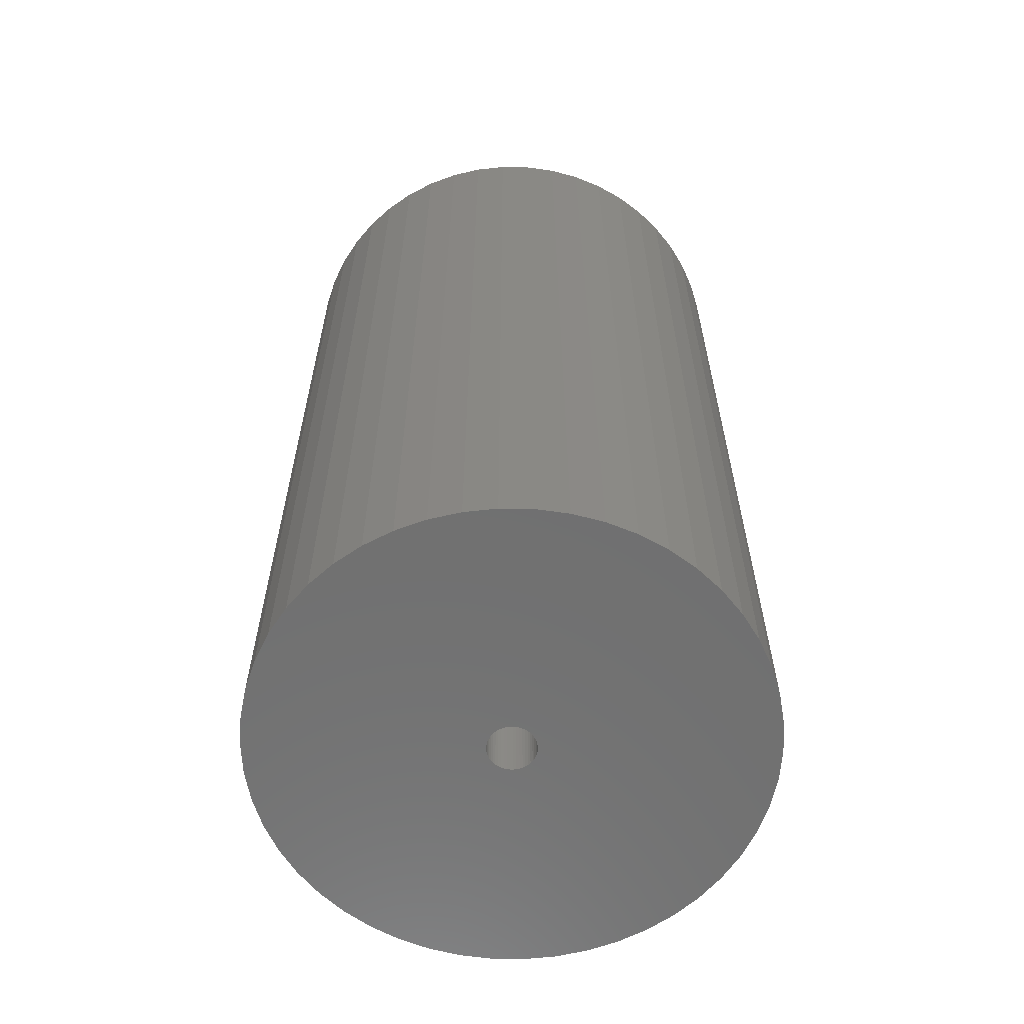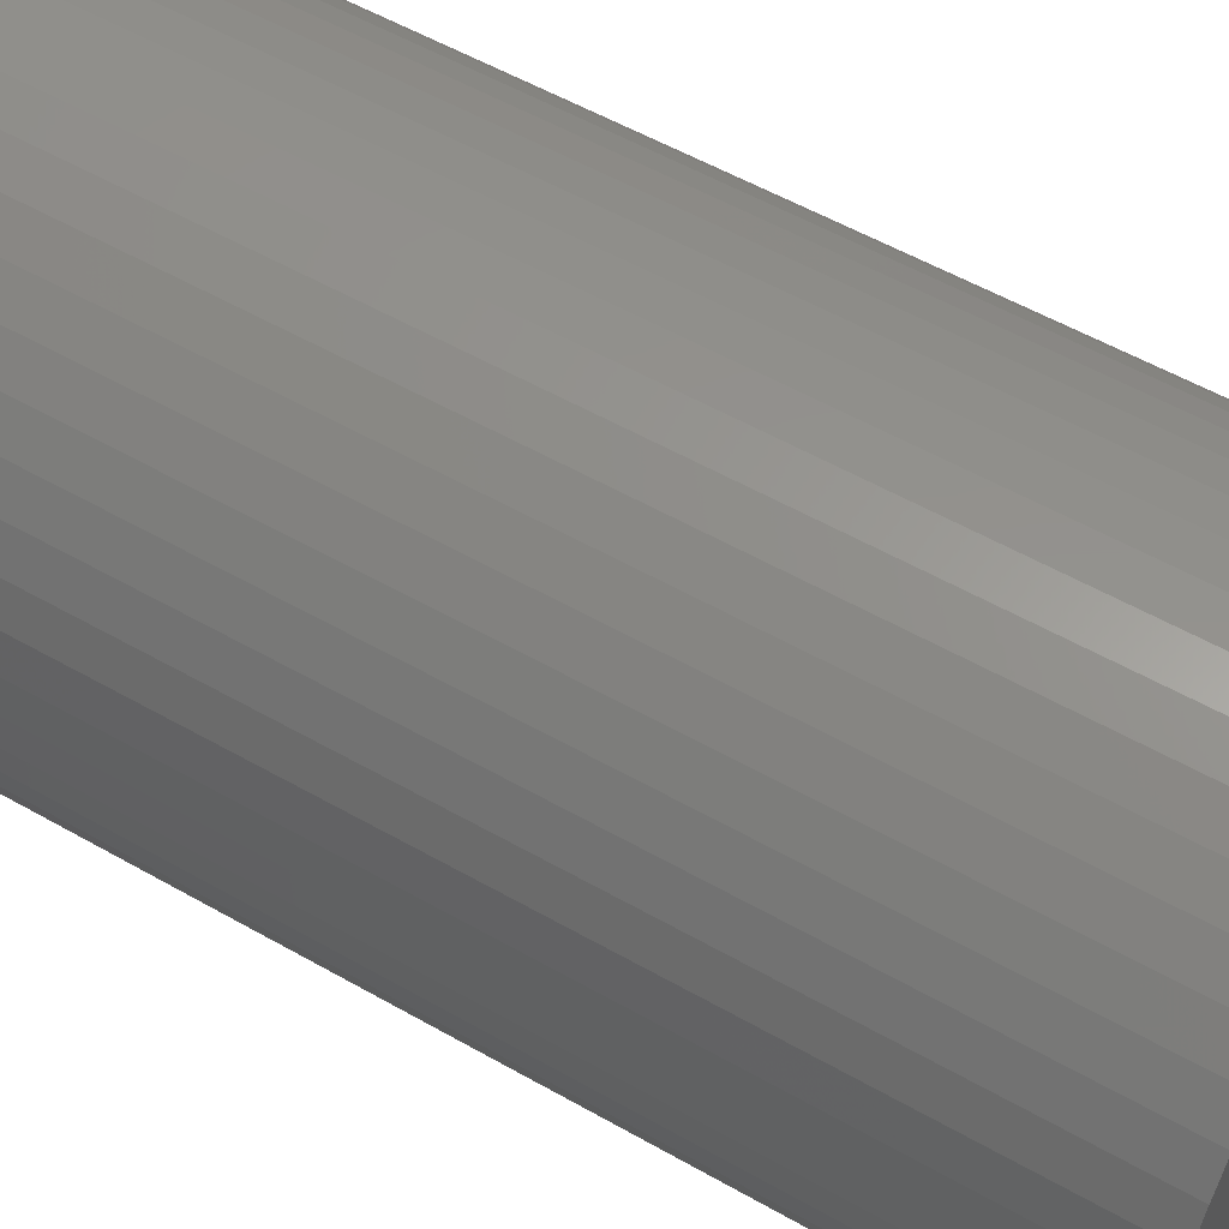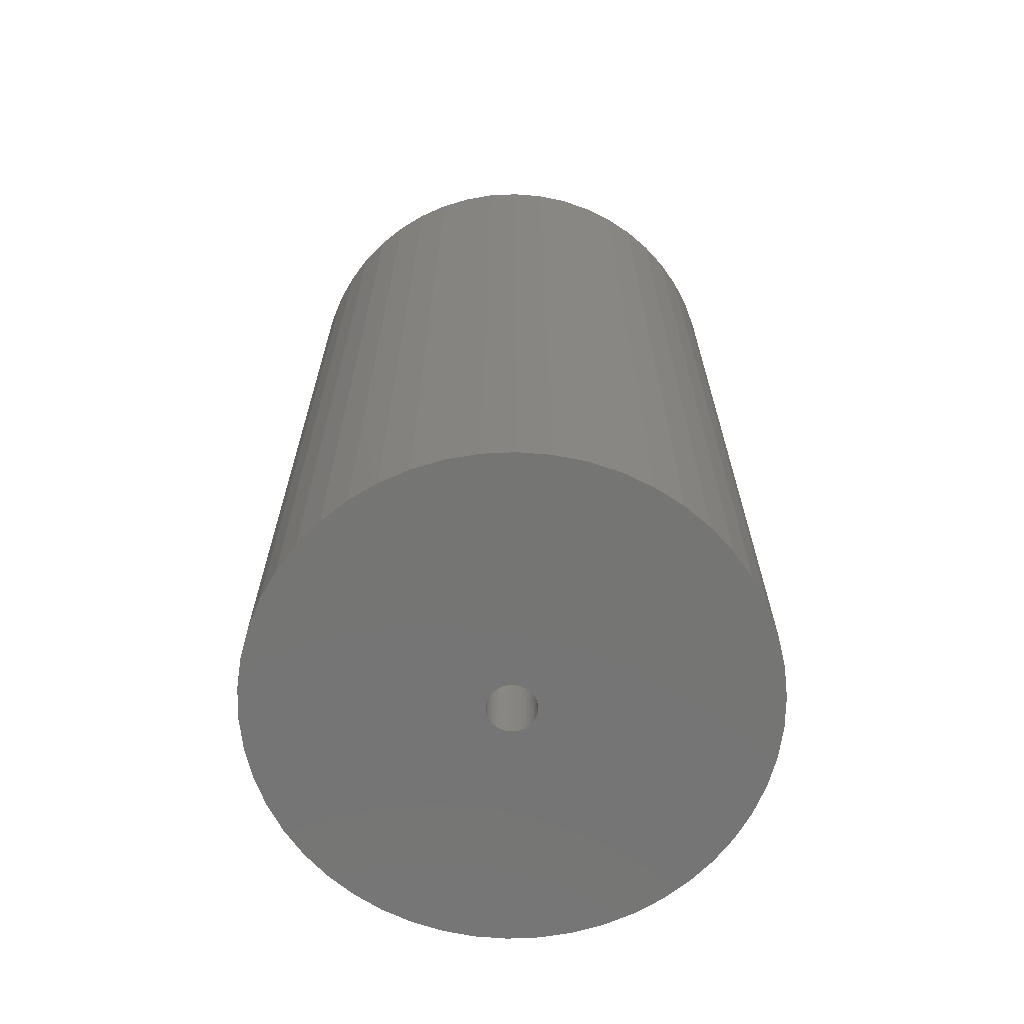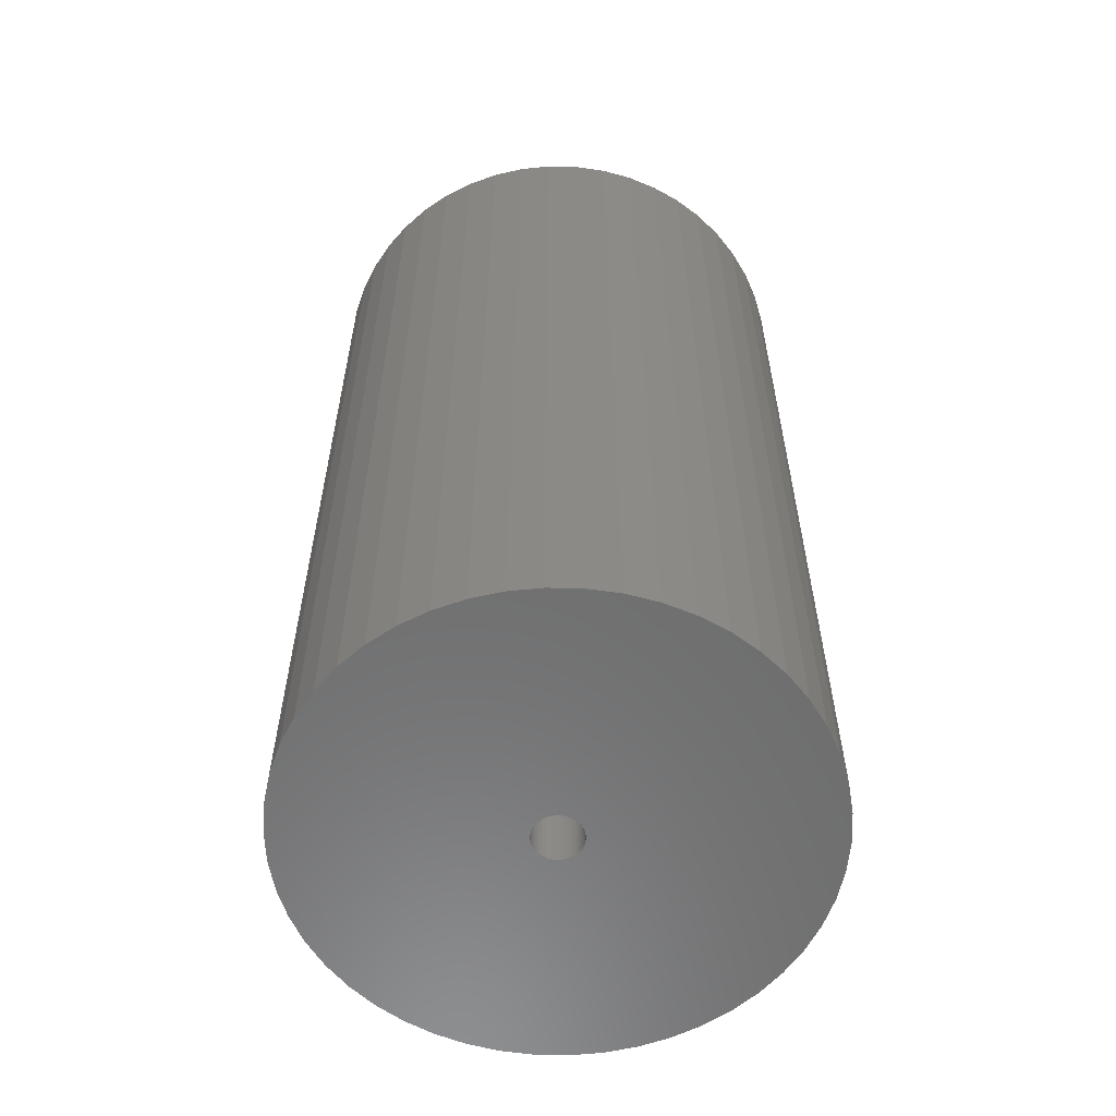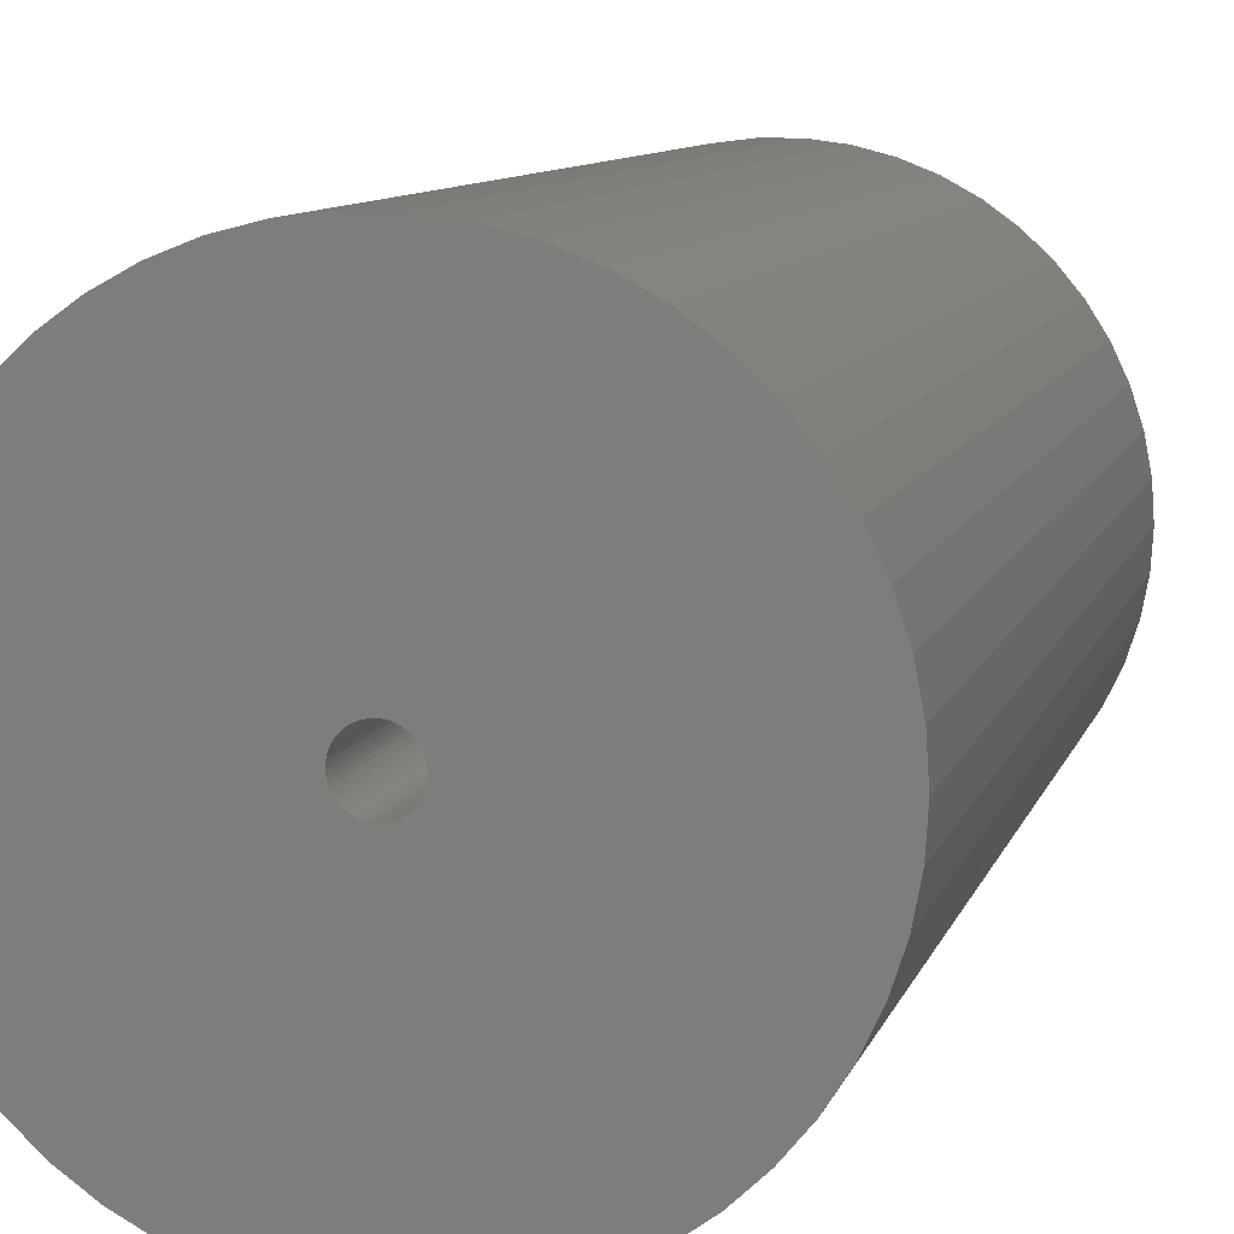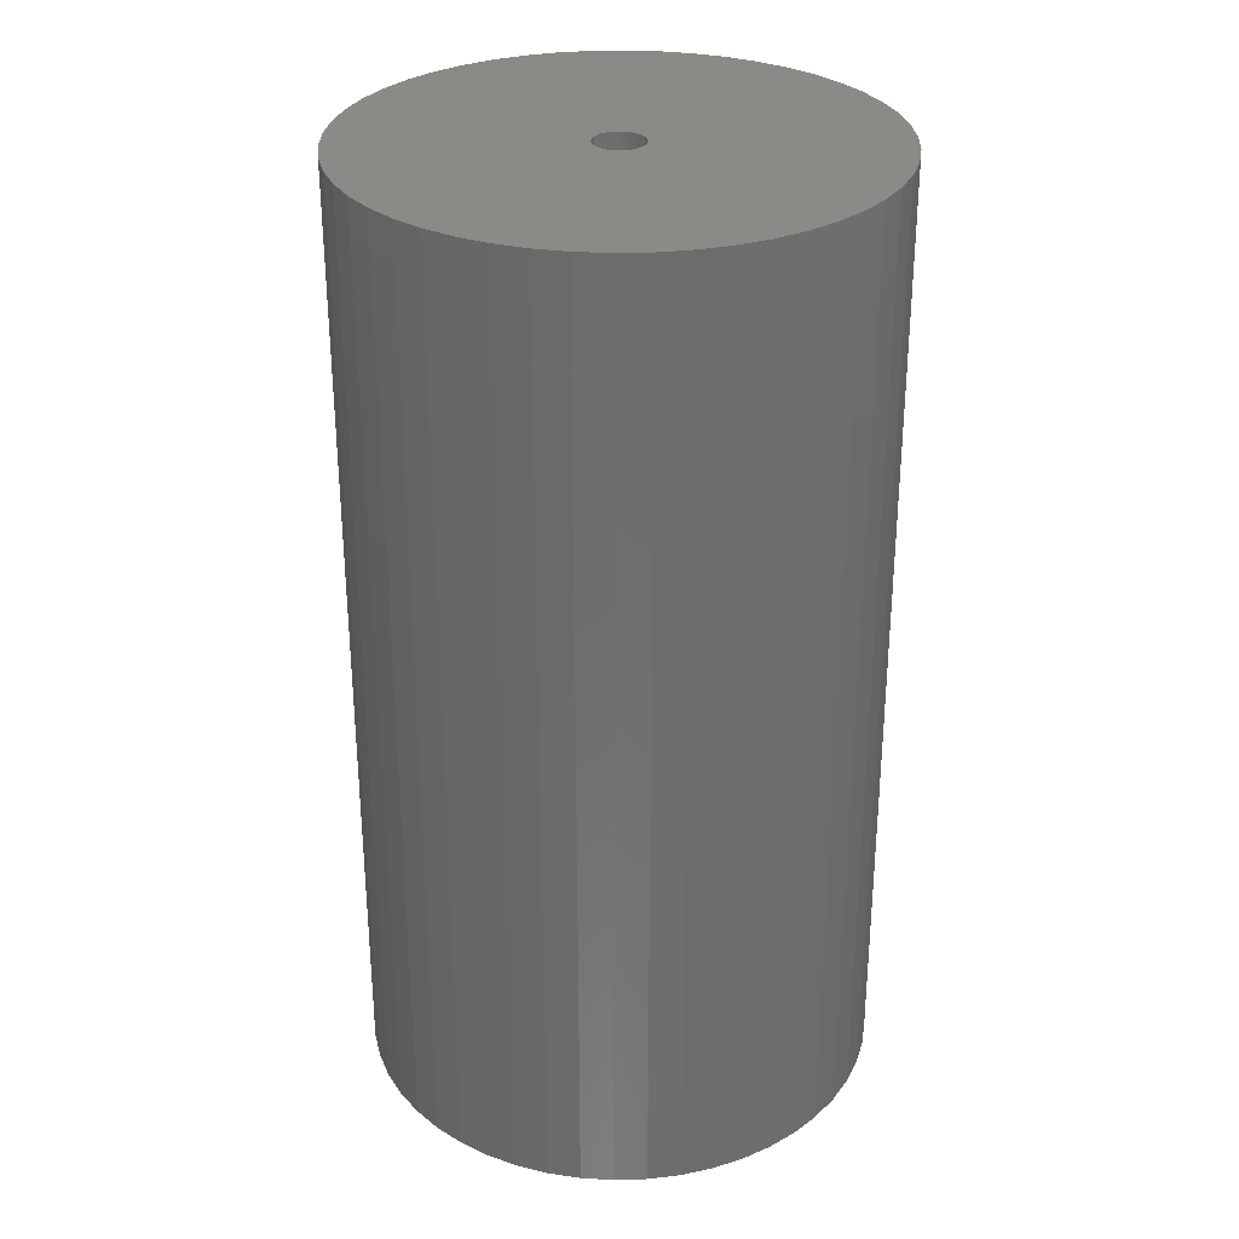
<metadata>
{"format":"stl","ext":"stl","renderer":"f3d","projection":"perspective","resolution":1024,"background":"white","views":[{"elev":-61.9,"azim":27.9,"up":"+Z"},{"elev":55.0,"azim":-58.9,"up":"+Y"},{"elev":-67.2,"azim":45.8,"up":"+Z"},{"elev":-59.0,"azim":128.4,"up":"+Z"},{"elev":8.8,"azim":13.5,"up":"+Y"},{"elev":30.3,"azim":163.2,"up":"+Z"}]}
</metadata>
<code>
# stl→obj: 200 verts, 400 faces
v 16.25 0 30
v 16.12 2.037 -30
v 16.12 2.037 30
v 16.25 0 -30
v -16.25 0 -30
v -16.12 2.037 30
v -16.12 2.037 -30
v -16.25 0 30
v 1.02 16.22 -30
v -1.02 16.22 30
v 1.02 16.22 30
v -1.02 16.22 -30
v -1.02 -16.22 -30
v 1.02 -16.22 30
v -1.02 -16.22 30
v 1.02 -16.22 -30
v 11.85 11.12 -30
v 10.36 12.52 30
v 11.85 11.12 30
v 10.36 12.52 -30
v -10.36 12.52 -30
v -11.85 11.12 30
v -10.36 12.52 30
v -11.85 11.12 -30
v -5.022 15.45 -30
v -6.919 14.7 30
v -5.022 15.45 30
v -6.919 14.7 -30
v 15.11 5.982 30
v 14.24 7.829 -30
v 14.24 7.829 30
v 15.11 5.982 -30
v 15.74 4.041 -30
v 15.74 4.041 30
v 13.15 9.552 -30
v 13.15 9.552 30
v 6.919 14.7 -30
v 5.022 15.45 30
v 6.919 14.7 30
v 5.022 15.45 -30
v 3.045 15.96 30
v 3.045 15.96 -30
v 8.707 13.72 30
v 8.707 13.72 -30
v -15.11 5.982 -30
v -14.24 7.829 30
v -14.24 7.829 -30
v -15.11 5.982 30
v -13.15 9.552 -30
v -13.15 9.552 30
v -15.74 4.041 -30
v -15.74 4.041 30
v -8.707 13.72 30
v -8.707 13.72 -30
v -3.045 15.96 30
v -3.045 15.96 -30
v 3.045 -15.96 30
v 3.045 -15.96 -30
v 1.55 0 30
v 1.538 0.1943 30
v 16.12 -2.037 30
v 1.501 0.3855 30
v 1.538 -0.1943 30
v 1.441 0.5706 30
v 15.74 -4.041 30
v 1.358 0.7467 30
v 1.501 -0.3855 30
v 1.254 0.9111 30
v 15.11 -5.982 30
v 1.13 1.061 30
v 1.441 -0.5706 30
v 0.988 1.194 30
v 14.24 -7.829 30
v 0.8305 1.309 30
v 1.358 -0.7467 30
v 0.66 1.402 30
v 13.15 -9.552 30
v 0.479 1.474 30
v 1.254 -0.9111 30
v 11.85 -11.12 30
v 0.2904 1.523 30
v 0.09732 1.547 30
v -0.09732 1.547 30
v -0.2904 1.523 30
v -0.479 1.474 30
v -0.66 1.402 30
v -0.8305 1.309 30
v -0.988 1.194 30
v -1.13 1.061 30
v -1.254 0.9111 30
v 1.13 -1.061 30
v 10.36 -12.52 30
v 0.988 -1.194 30
v 8.707 -13.72 30
v 0.8305 -1.309 30
v 6.919 -14.7 30
v 0.66 -1.402 30
v 5.022 -15.45 30
v 0.479 -1.474 30
v 0.2904 -1.523 30
v 0.09732 -1.547 30
v -0.09732 -1.547 30
v -0.2904 -1.523 30
v -3.045 -15.96 30
v -0.479 -1.474 30
v -5.022 -15.45 30
v -0.66 -1.402 30
v -6.919 -14.7 30
v -0.8305 -1.309 30
v -8.707 -13.72 30
v -0.988 -1.194 30
v -10.36 -12.52 30
v -1.13 -1.061 30
v -11.85 -11.12 30
v -1.254 -0.9111 30
v -13.15 -9.552 30
v -1.358 -0.7467 30
v -14.24 -7.829 30
v -1.441 -0.5706 30
v -15.11 -5.982 30
v -1.501 -0.3855 30
v -15.74 -4.041 30
v -1.538 -0.1943 30
v -16.12 -2.037 30
v -1.55 0 30
v -1.358 0.7467 30
v -1.441 0.5706 30
v -1.501 0.3855 30
v -1.538 0.1943 30
v 16.12 -2.037 -30
v 15.74 -4.041 -30
v 15.11 -5.982 -30
v -14.24 -7.829 -30
v -15.11 -5.982 -30
v 1.55 0 -30
v 1.538 -0.1943 -30
v 1.501 -0.3855 -30
v 1.538 0.1943 -30
v 1.441 -0.5706 -30
v 14.24 -7.829 -30
v 1.358 -0.7467 -30
v 13.15 -9.552 -30
v 1.501 0.3855 -30
v 1.254 -0.9111 -30
v 11.85 -11.12 -30
v 1.13 -1.061 -30
v 10.36 -12.52 -30
v 1.441 0.5706 -30
v 0.988 -1.194 -30
v 8.707 -13.72 -30
v 0.8305 -1.309 -30
v 6.919 -14.7 -30
v 1.358 0.7467 -30
v 0.66 -1.402 -30
v 5.022 -15.45 -30
v 0.479 -1.474 -30
v 1.254 0.9111 -30
v 0.2904 -1.523 -30
v 0.09732 -1.547 -30
v -0.09732 -1.547 -30
v -0.2904 -1.523 -30
v -3.045 -15.96 -30
v -0.479 -1.474 -30
v -5.022 -15.45 -30
v -0.66 -1.402 -30
v -6.919 -14.7 -30
v -0.8305 -1.309 -30
v -8.707 -13.72 -30
v -0.988 -1.194 -30
v -10.36 -12.52 -30
v -1.13 -1.061 -30
v -11.85 -11.12 -30
v -1.254 -0.9111 -30
v 1.13 1.061 -30
v 0.988 1.194 -30
v 0.8305 1.309 -30
v 0.66 1.402 -30
v 0.479 1.474 -30
v 0.2904 1.523 -30
v 0.09732 1.547 -30
v -0.09732 1.547 -30
v -0.2904 1.523 -30
v -0.479 1.474 -30
v -0.66 1.402 -30
v -0.8305 1.309 -30
v -0.988 1.194 -30
v -1.13 1.061 -30
v -1.254 0.9111 -30
v -1.358 0.7467 -30
v -1.441 0.5706 -30
v -1.501 0.3855 -30
v -1.538 0.1943 -30
v -1.55 0 -30
v -13.15 -9.552 -30
v -1.358 -0.7467 -30
v -1.441 -0.5706 -30
v -1.501 -0.3855 -30
v -15.74 -4.041 -30
v -1.538 -0.1943 -30
v -16.12 -2.037 -30
f 1 2 3
f 2 1 4
f 5 6 7
f 6 5 8
f 9 10 11
f 10 9 12
f 13 14 15
f 14 13 16
f 17 18 19
f 18 17 20
f 21 22 23
f 22 21 24
f 25 26 27
f 26 25 28
f 29 30 31
f 30 29 32
f 3 33 34
f 33 3 2
f 31 35 36
f 35 31 30
f 37 38 39
f 38 37 40
f 40 41 38
f 41 40 42
f 20 43 18
f 43 20 44
f 45 46 47
f 46 45 48
f 49 22 24
f 22 49 50
f 51 48 45
f 48 51 52
f 28 53 26
f 53 28 54
f 12 55 10
f 55 12 56
f 16 57 14
f 57 16 58
f 34 32 29
f 32 34 33
f 36 17 19
f 17 36 35
f 42 11 41
f 11 42 9
f 44 39 43
f 39 44 37
f 47 50 49
f 50 47 46
f 7 52 51
f 52 7 6
f 59 1 3
f 60 3 34
f 1 59 61
f 62 34 29
f 63 61 59
f 64 29 31
f 61 63 65
f 66 31 36
f 67 65 63
f 68 36 19
f 65 67 69
f 70 19 18
f 71 69 67
f 72 18 43
f 69 71 73
f 74 43 39
f 75 73 71
f 76 39 38
f 73 75 77
f 78 38 41
f 79 77 75
f 77 79 80
f 3 60 59
f 34 62 60
f 29 64 62
f 31 66 64
f 36 68 66
f 19 70 68
f 81 41 11
f 18 72 70
f 43 74 72
f 39 76 74
f 38 78 76
f 41 81 78
f 11 82 81
f 11 83 82
f 10 83 11
f 83 10 84
f 55 84 10
f 84 55 85
f 27 85 55
f 85 27 86
f 26 86 27
f 86 26 87
f 53 87 26
f 87 53 88
f 23 88 53
f 88 23 89
f 22 89 23
f 89 22 90
f 91 80 79
f 80 91 92
f 93 92 91
f 92 93 94
f 95 94 93
f 94 95 96
f 97 96 95
f 96 97 98
f 99 98 97
f 98 99 57
f 100 57 99
f 57 100 14
f 101 14 100
f 102 14 101
f 15 102 103
f 104 103 105
f 106 105 107
f 108 107 109
f 110 109 111
f 102 15 14
f 112 111 113
f 114 113 115
f 116 115 117
f 118 117 119
f 120 119 121
f 122 121 123
f 124 123 125
f 50 90 22
f 103 104 15
f 90 50 126
f 105 106 104
f 46 126 50
f 107 108 106
f 126 46 127
f 109 110 108
f 48 127 46
f 111 112 110
f 127 48 128
f 113 114 112
f 52 128 48
f 115 116 114
f 128 52 129
f 117 118 116
f 6 129 52
f 119 120 118
f 129 6 125
f 121 122 120
f 8 125 6
f 123 124 122
f 125 8 124
f 54 23 53
f 23 54 21
f 56 27 55
f 27 56 25
f 61 4 1
f 4 61 130
f 69 131 65
f 131 69 132
f 65 130 61
f 130 65 131
f 133 120 134
f 120 133 118
f 135 4 130
f 136 130 131
f 4 135 2
f 137 131 132
f 138 2 135
f 139 132 140
f 2 138 33
f 141 140 142
f 143 33 138
f 144 142 145
f 33 143 32
f 146 145 147
f 148 32 143
f 149 147 150
f 32 148 30
f 151 150 152
f 153 30 148
f 154 152 155
f 30 153 35
f 156 155 58
f 157 35 153
f 35 157 17
f 130 136 135
f 131 137 136
f 132 139 137
f 140 141 139
f 142 144 141
f 145 146 144
f 158 58 16
f 147 149 146
f 150 151 149
f 152 154 151
f 155 156 154
f 58 158 156
f 16 159 158
f 16 160 159
f 13 160 16
f 160 13 161
f 162 161 13
f 161 162 163
f 164 163 162
f 163 164 165
f 166 165 164
f 165 166 167
f 168 167 166
f 167 168 169
f 170 169 168
f 169 170 171
f 172 171 170
f 171 172 173
f 174 17 157
f 17 174 20
f 175 20 174
f 20 175 44
f 176 44 175
f 44 176 37
f 177 37 176
f 37 177 40
f 178 40 177
f 40 178 42
f 179 42 178
f 42 179 9
f 180 9 179
f 181 9 180
f 12 181 182
f 56 182 183
f 25 183 184
f 28 184 185
f 54 185 186
f 181 12 9
f 21 186 187
f 24 187 188
f 49 188 189
f 47 189 190
f 45 190 191
f 51 191 192
f 7 192 193
f 194 173 172
f 182 56 12
f 173 194 195
f 183 25 56
f 133 195 194
f 184 28 25
f 195 133 196
f 185 54 28
f 134 196 133
f 186 21 54
f 196 134 197
f 187 24 21
f 198 197 134
f 188 49 24
f 197 198 199
f 189 47 49
f 200 199 198
f 190 45 47
f 199 200 193
f 191 51 45
f 5 193 200
f 192 7 51
f 193 5 7
f 150 92 94
f 92 150 147
f 134 122 198
f 122 134 120
f 147 80 92
f 80 147 145
f 152 94 96
f 94 152 150
f 155 96 98
f 96 155 152
f 58 98 57
f 98 58 155
f 73 132 69
f 132 73 140
f 77 140 73
f 140 77 142
f 162 15 104
f 15 162 13
f 166 106 108
f 106 166 164
f 164 104 106
f 104 164 162
f 172 116 194
f 116 172 114
f 172 112 114
f 112 172 170
f 198 124 200
f 124 198 122
f 200 8 5
f 8 200 124
f 80 142 77
f 142 80 145
f 168 108 110
f 108 168 166
f 170 110 112
f 110 170 168
f 194 118 133
f 118 194 116
f 148 66 153
f 66 148 64
f 128 190 127
f 190 128 191
f 153 68 157
f 68 153 66
f 178 76 78
f 76 178 177
f 184 85 86
f 85 184 183
f 127 189 126
f 189 127 190
f 137 63 136
f 63 137 67
f 176 72 74
f 72 176 175
f 90 187 89
f 187 90 188
f 185 86 87
f 86 185 184
f 183 84 85
f 84 183 182
f 135 60 138
f 60 135 59
f 139 67 137
f 67 139 71
f 169 113 111
f 113 169 171
f 117 196 119
f 196 117 195
f 158 101 100
f 101 158 159
f 149 95 93
f 95 149 151
f 143 64 148
f 64 143 62
f 175 70 72
f 70 175 174
f 181 82 83
f 82 181 180
f 179 78 81
f 78 179 178
f 177 74 76
f 74 177 176
f 125 192 129
f 192 125 193
f 126 188 90
f 188 126 189
f 182 83 84
f 83 182 181
f 186 87 88
f 87 186 185
f 187 88 89
f 88 187 186
f 136 59 135
f 59 136 63
f 144 75 141
f 75 144 79
f 113 173 115
f 173 113 171
f 156 100 99
f 100 156 158
f 138 62 143
f 62 138 60
f 157 70 174
f 70 157 68
f 180 81 82
f 81 180 179
f 129 191 128
f 191 129 192
f 141 71 139
f 71 141 75
f 163 107 105
f 107 163 165
f 161 105 103
f 105 161 163
f 160 103 102
f 103 160 161
f 123 193 125
f 193 123 199
f 119 197 121
f 197 119 196
f 151 97 95
f 97 151 154
f 146 79 144
f 79 146 91
f 159 102 101
f 102 159 160
f 165 109 107
f 109 165 167
f 121 199 123
f 199 121 197
f 115 195 117
f 195 115 173
f 154 99 97
f 99 154 156
f 146 93 91
f 93 146 149
f 167 111 109
f 111 167 169

</code>
